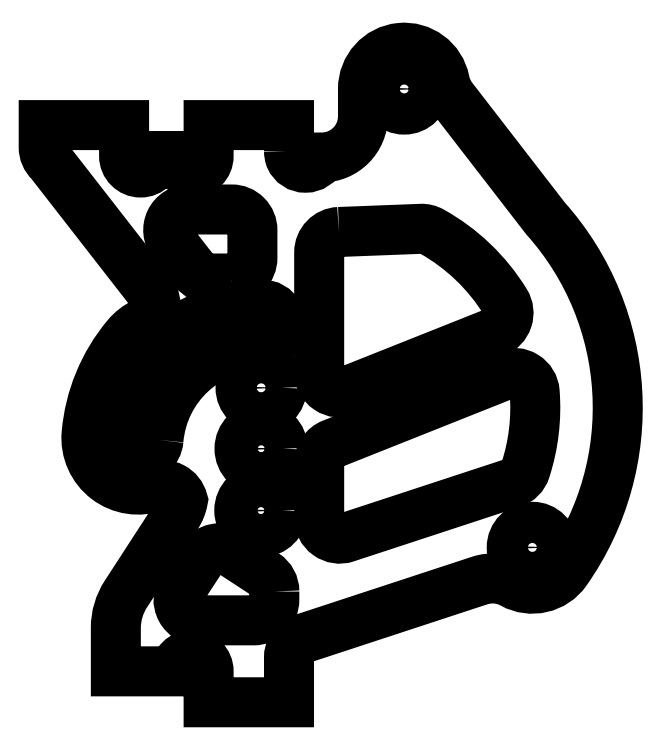
<metadata>
{"format":"dxf","ext":"dxf","renderer":"ezdxf+matplotlib","layout":"modelspace","background":"white","min_lineweight":24,"dpi":150}
</metadata>
<code>
0
SECTION
2
ENTITIES
0
LWPOLYLINE
8
0
90
4
70
1
43
0
10
-0.3814
20
1.231
42
-0.3892
10
4.6
20
5.8
42
1
10
4.6
20
7.8
42
0.3892
10
-2.374
20
1.403
42
1
0
LWPOLYLINE
8
0
90
9
70
1
43
0
10
10.48
20
-2.934
10
16.78
20
-0.8652
42
0.2397
10
17.42
20
-0.2226
42
0.09795
10
17.87
20
3.551
42
0.5053
10
16.5
20
4.402
10
8.044
20
1.036
42
0.3071
10
7.414
20
0.1067
10
7.414
20
-2.56
42
0.5105
10
8.726
20
-3.51
0
LWPOLYLINE
8
0
90
8
70
1
43
0
10
8.375
20
11.31
10
12.35
20
11.47
42
-0.1375
10
12.87
20
11.34
42
-0.1286
10
16.45
20
7.913
42
-0.4655
10
15.97
20
6.46
10
8.784
20
3.601
42
-0.5301
10
7.414
20
4.53
10
7.414
20
10.32
42
-0.403
0
LWPOLYLINE
8
0
90
8
70
1
43
0
10
5.238
20
-6.128
10
5.238
20
-6.525
42
-0.4142
10
4.238
20
-7.525
10
1.592
20
-7.525
42
-0.5963
10
0.7559
20
-5.977
10
1.732
20
-4.487
42
-0.4142
10
3.117
20
-4.198
10
4.786
20
-5.292
42
-0.2529
0
LWPOLYLINE
8
0
90
8
70
1
43
0
10
3.174
20
9.057
42
0.4142
10
4.174
20
10.06
10
4.174
20
11.41
42
0.4142
10
3.174
20
12.41
10
1.091
20
12.41
42
0.6243
10
0.3024
20
10.79
10
1.352
20
9.443
42
0.2313
10
2.141
20
9.057
0
CIRCLE
8
0
10
4.589
20
-2.2
30
0
40
1.05
210
0
220
0
230
1
0
LWPOLYLINE
8
0
90
42
70
1
43
0
10
5.95
20
15.25
10
5.95
20
16.5
10
4
20
16.5
10
2.05
20
16.5
10
2.05
20
15
42
-1
10
0.45
20
15
10
-0.45
20
15
42
-1
10
-2.05
20
15
10
-2.05
20
16.5
10
-5.95
20
16.5
10
-5.95
20
15.43
42
0.2048
10
-5.641
20
14.7
10
-0.7433
20
8.413
42
-0.4766
10
-1.095
20
6.9
42
0.1055
10
-1.917
20
6.257
42
0.1539
10
-3.868
20
1.533
42
0.5497
10
-0.5127
20
-1.028
42
-0.4423
10
0.8001
20
-1.711
42
-0.09859
10
0.5111
20
-2.437
10
-0.8651
20
-4.557
10
-1.967
20
-6.255
42
0.1449
10
-2.45
20
-7.888
10
-2.45
20
-10
10
0.45
20
-10
42
-1
10
2.05
20
-10
10
2.05
20
-11.5
10
5.95
20
-11.5
10
5.95
20
-10
10
5.95
20
-9.324
42
-0.1179
10
6.058
20
-8.872
10
6.226
20
-8.541
10
15.2
20
-5.593
42
-0.2079
10
16.79
20
-5.741
42
0.3825
10
19.39
20
-5.138
42
0.3485
10
18.39
20
11.98
10
13.88
20
17.81
42
-0.1158
10
13.5
20
18.64
42
0.906
10
9.539
20
18.25
10
9.539
20
16.93
42
-0.4126
10
7.55
20
14.93
10
7.498
20
14.93
42
-0.6569
10
6.005
20
14.92
42
-0.08352
0
CIRCLE
8
0
10
4.6
20
0.8
30
0
40
1.05
210
0
220
0
230
1
0
CIRCLE
8
0
10
4.6
20
3.755
30
0
40
1
210
0
220
0
230
1
0
CIRCLE
8
0
10
17.76
20
-3.988
30
0
40
1
210
0
220
0
230
1
0
CIRCLE
8
0
10
11.54
20
18.25
30
0
40
1
210
0
220
0
230
1
0
ENDSEC
0
EOF

</code>
